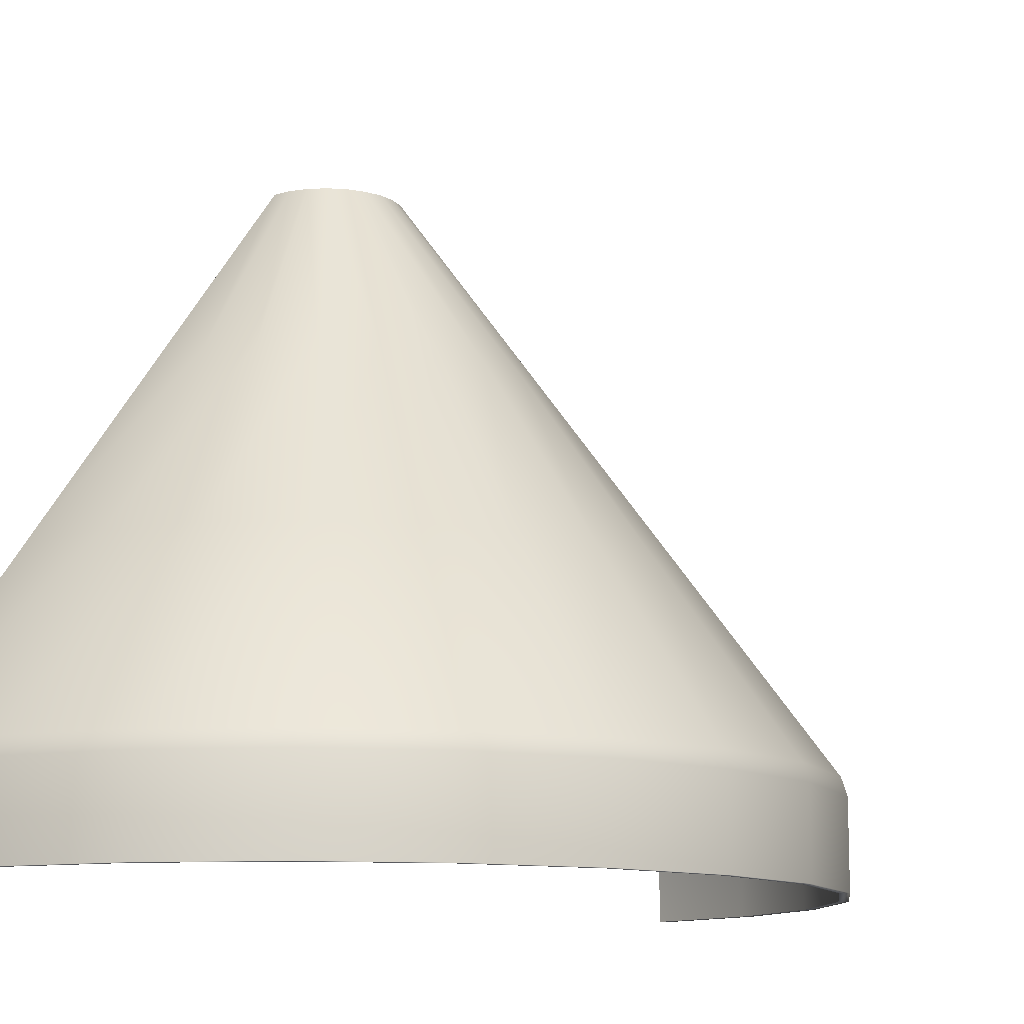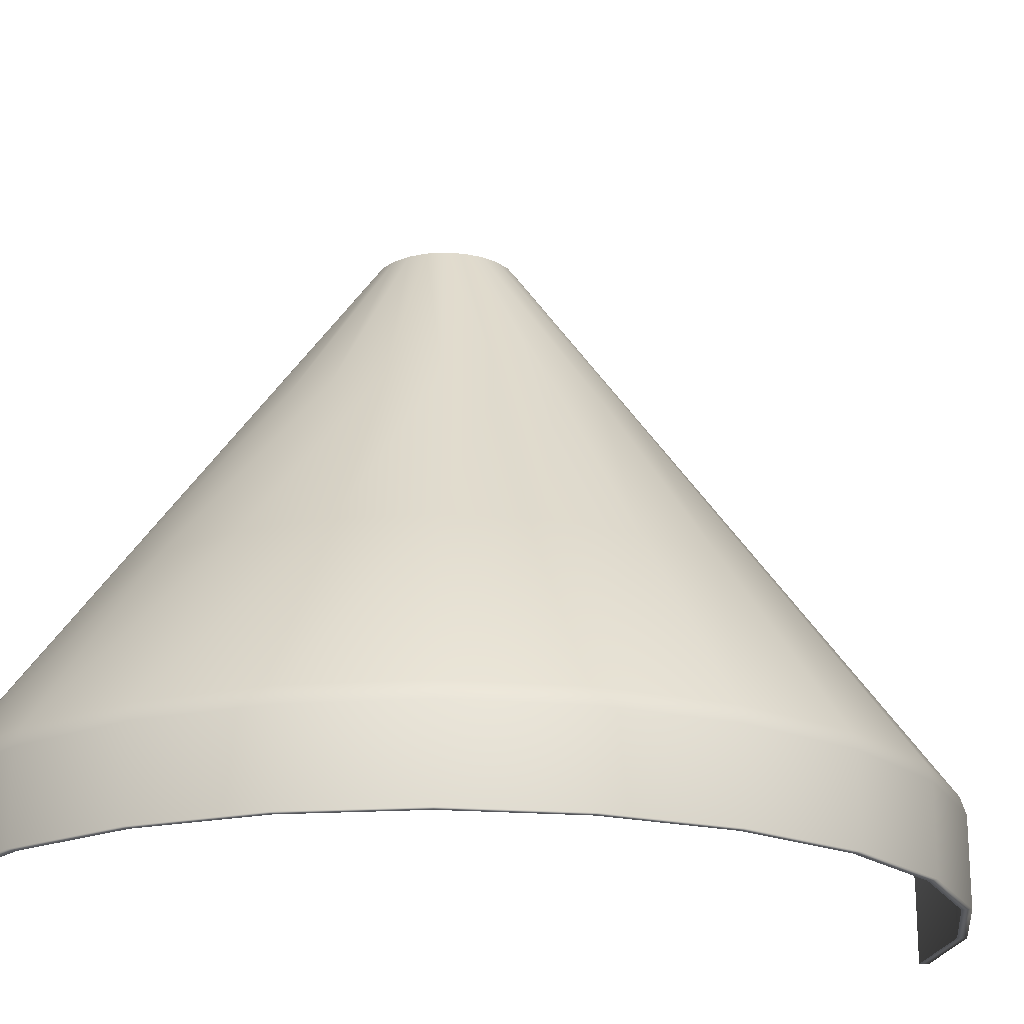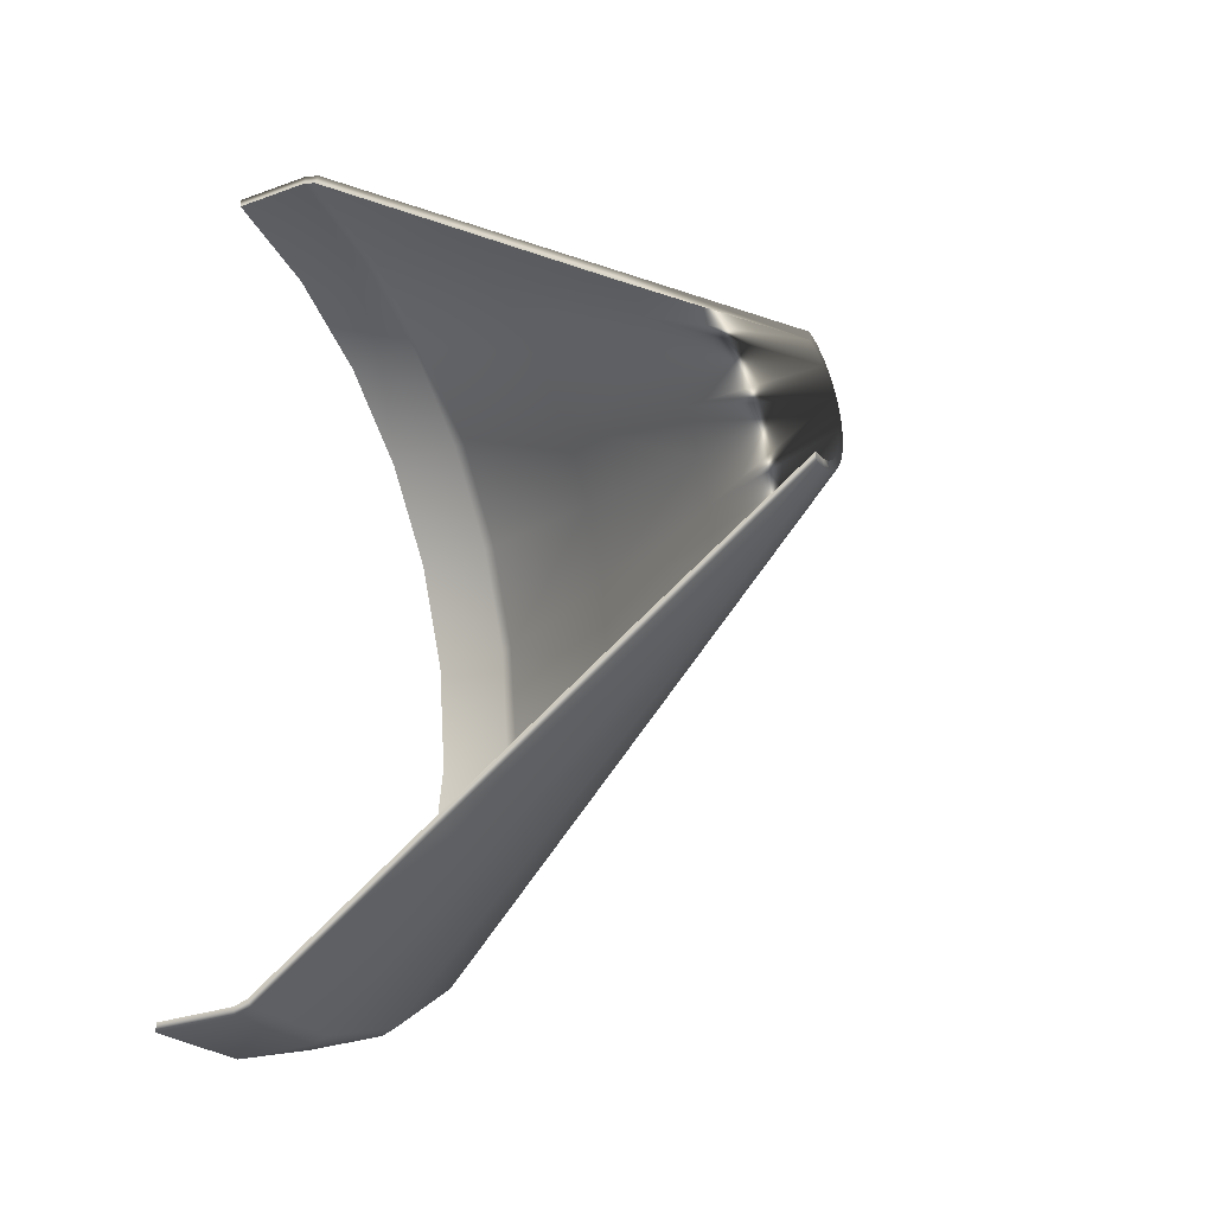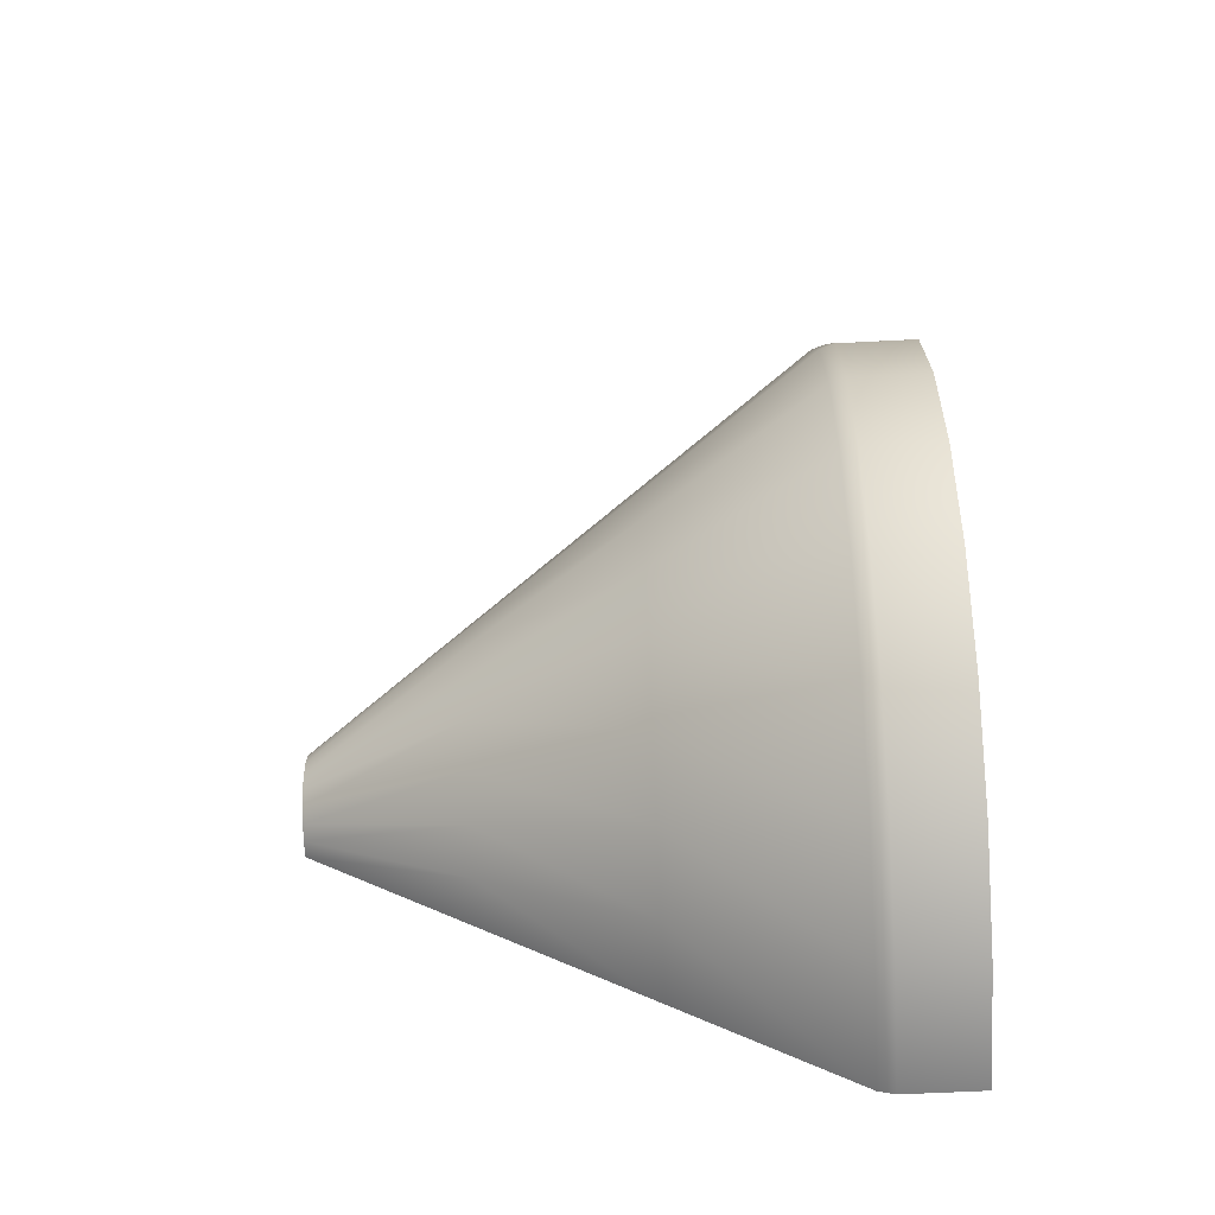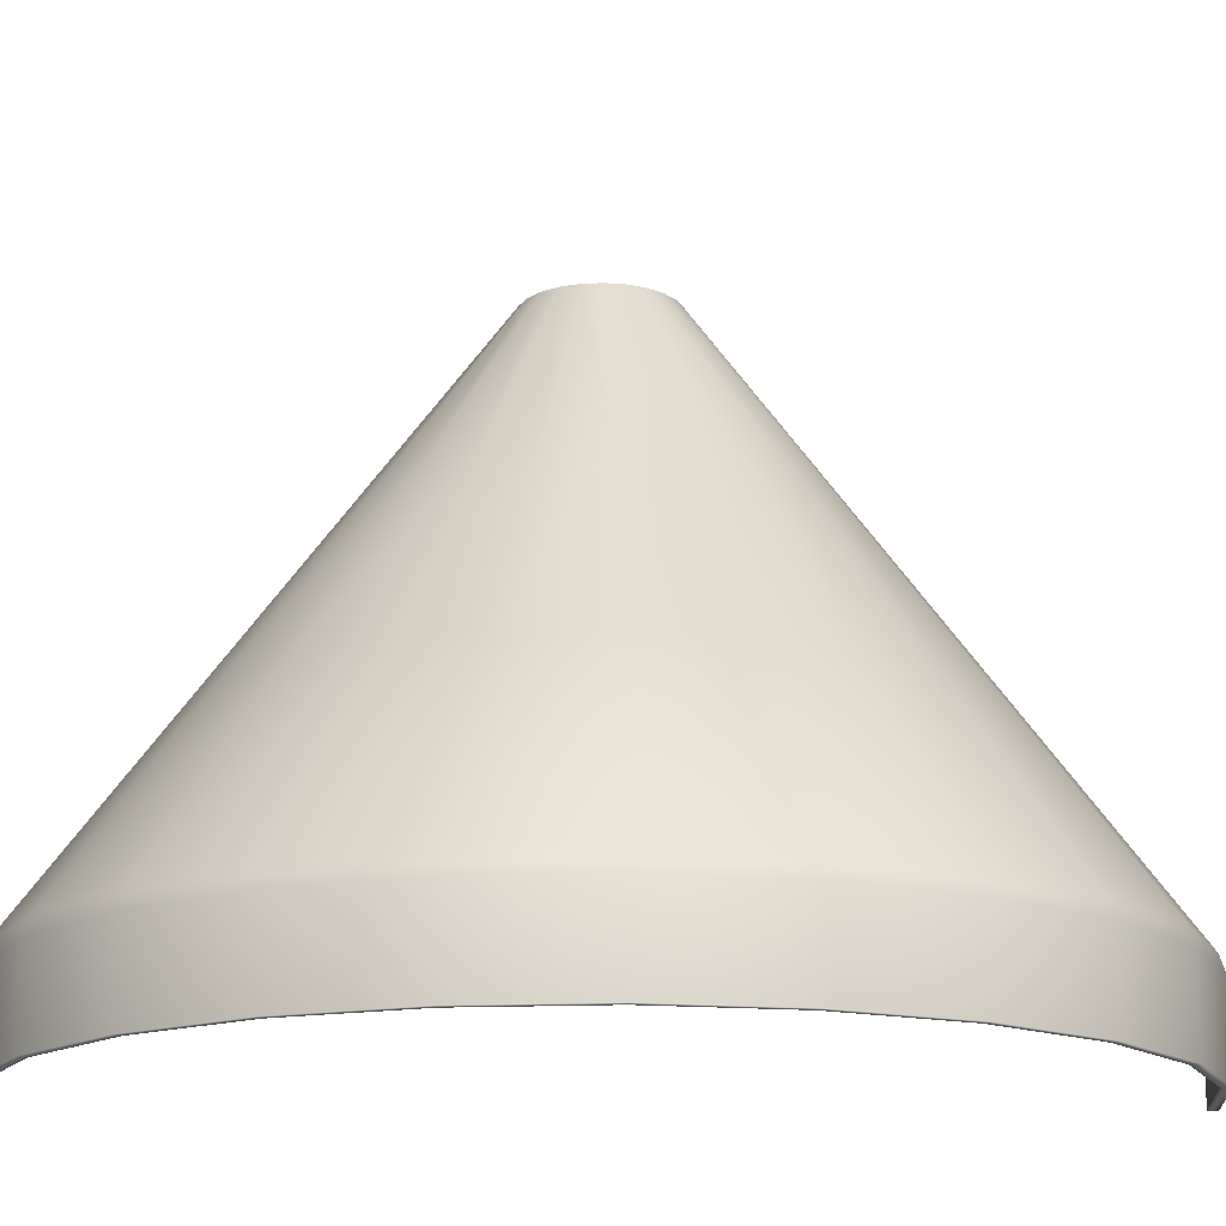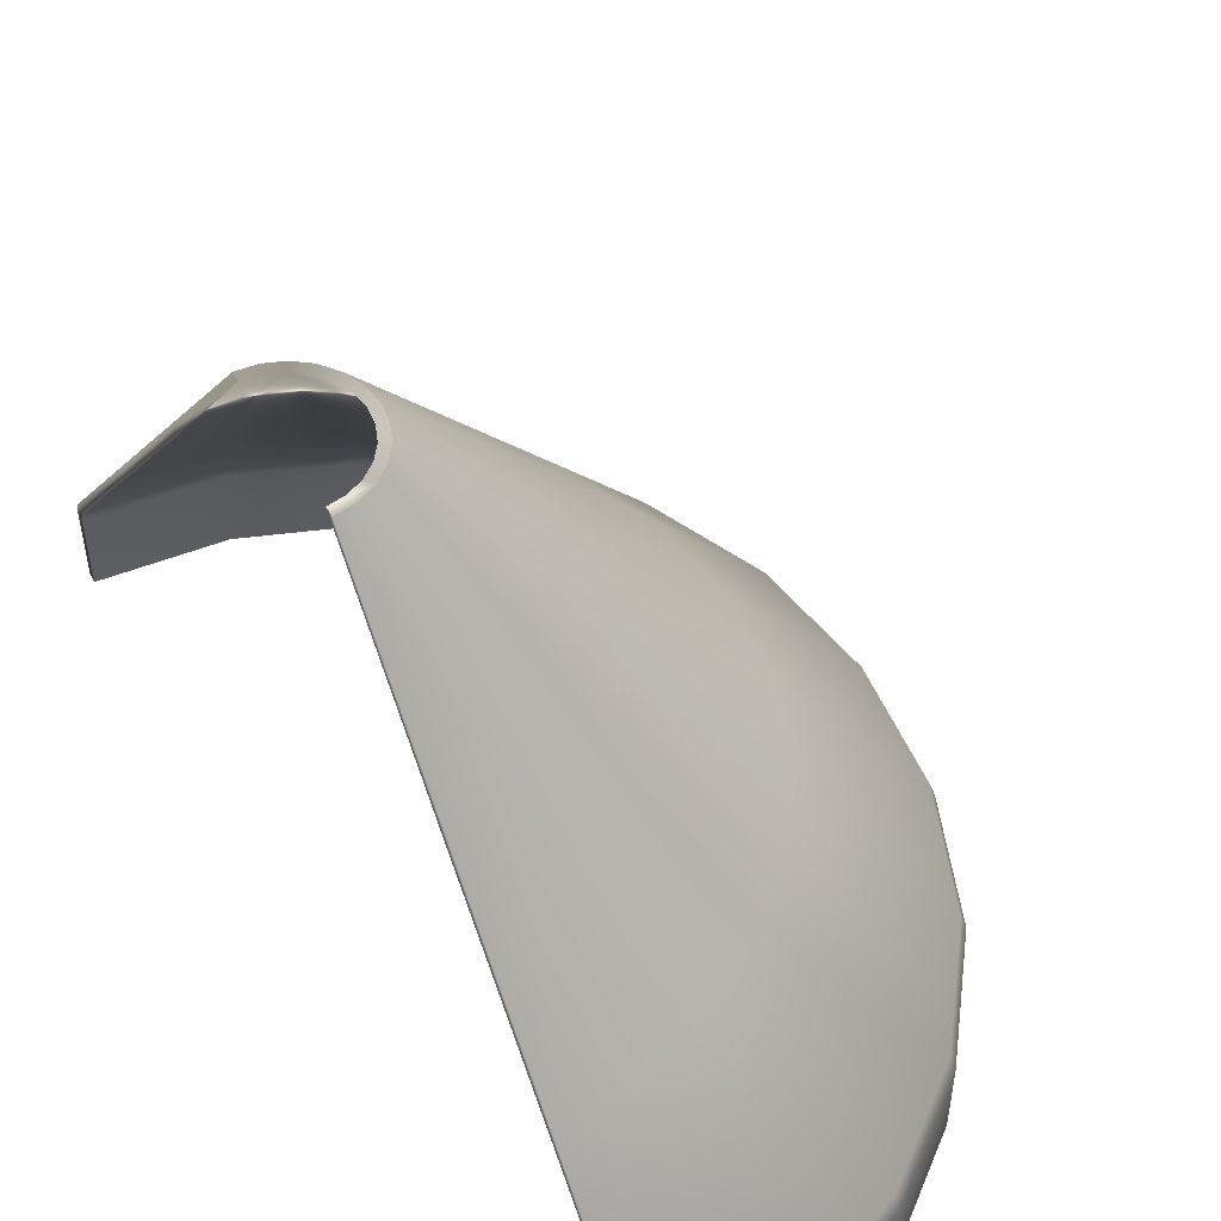
<metadata>
{"format":"obj","ext":"obj","renderer":"f3d","projection":"perspective","resolution":1024,"background":"white","views":[{"elev":-11.5,"azim":-136.3,"up":"+Y"},{"elev":-20.2,"azim":-105.8,"up":"+Y"},{"elev":-31.2,"azim":117.0,"up":"+Z"},{"elev":-61.4,"azim":-87.0,"up":"+Z"},{"elev":-16.3,"azim":-92.4,"up":"+Y"},{"elev":52.0,"azim":149.8,"up":"+Y"}]}
</metadata>
<code>
o 1.006
v -0 0.2702 -1.273
v -0 0.2587 -1.25
v -0 0.221 -1.262
v -0 0.225 -1.288
v -0 0 -1.262
v -0 0 -1.288
v 0 0.2702 1.273
v 0 0.2587 1.25
v 0 0.7486 0.8907
v 0 0.7634 0.911
v 0 0.225 1.288
v 0 0.221 1.262
v -0 1.242 0.529
v -0 1.257 0.5492
v -0 0.7634 -0.911
v -0 0.7486 -0.8907
v -0 1.257 -0.5492
v -0 1.242 -0.529
v 0 1.75 0.1625
v -0 1.75 0.1875
v 0 -0 1.288
v 0 -0 1.262
v -0 1.75 -0.1875
v 0 1.75 -0.1625
v -0.3332 -0 1.244
v -0.3268 -0 1.219
v -0.6438 -0 1.115
v -0.6312 -0 1.093
v -0.9104 -0 0.9104
v -0.8927 -0 0.8927
v -1.115 -0 0.6438
v -1.093 -0 0.6312
v -1.244 -0 0.3332
v -1.219 -0 0.3268
v -1.288 -0 0
v -1.262 -0 0
v -1.244 0 -0.3332
v -1.219 0 -0.3268
v -1.115 0 -0.6438
v -1.093 0 -0.6312
v -0.9104 0 -0.9104
v -0.8927 0 -0.8927
v -0.6438 0 -1.115
v -0.6312 0 -1.093
v -0.3332 0 -1.244
v -0.3268 0 -1.219
v -0.04853 1.75 -0.1811
v -0.04206 1.75 -0.157
v -0.09375 1.75 -0.1624
v -0.08125 1.75 -0.1407
v -0.1326 1.75 -0.1326
v -0.1149 1.75 -0.1149
v -0.1624 1.75 -0.09375
v -0.1407 1.75 -0.08125
v -0.1811 1.75 -0.04853
v -0.157 1.75 -0.04206
v -0.1875 1.75 0
v -0.1625 1.75 0
v -0.1811 1.75 0.04853
v -0.157 1.75 0.04206
v -0.1624 1.75 0.09375
v -0.1407 1.75 0.08125
v -0.1326 1.75 0.1326
v -0.1149 1.75 0.1149
v -0.09375 1.75 0.1624
v -0.08125 1.75 0.1407
v -0.04853 1.75 0.1811
v -0.04206 1.75 0.157
v -0.3294 0.2702 -1.229
v -0.2358 0.7634 -0.8799
v -0.3332 0.225 -1.244
v -0.6364 0.2702 -1.102
v -0.4555 0.7634 -0.7889
v -0.6438 0.225 -1.115
v -0.8999 0.2702 -0.8999
v -0.6442 0.7634 -0.6442
v -0.9104 0.225 -0.9104
v -1.102 0.2702 -0.6364
v -0.7889 0.7634 -0.4555
v -1.115 0.225 -0.6438
v -1.229 0.2702 -0.3294
v -0.8799 0.7634 -0.2358
v -1.244 0.225 -0.3332
v -1.273 0.2702 0
v -0.911 0.7634 0
v -1.288 0.225 0
v -1.229 0.2702 0.3294
v -0.8799 0.7634 0.2358
v -1.244 0.225 0.3332
v -1.102 0.2702 0.6364
v -0.7889 0.7634 0.4555
v -1.115 0.225 0.6438
v -0.8999 0.2702 0.8999
v -0.6442 0.7634 0.6442
v -0.9104 0.225 0.9104
v -0.6364 0.2702 1.102
v -0.4555 0.7634 0.7889
v -0.6438 0.225 1.115
v -0.3294 0.2702 1.229
v -0.2358 0.7634 0.8799
v -0.3332 0.225 1.244
v -0.1422 1.257 -0.5305
v -0.2746 1.257 -0.4757
v -0.3884 1.257 -0.3884
v -0.4757 1.257 -0.2746
v -0.5305 1.257 -0.1422
v -0.5492 1.257 0
v -0.5305 1.257 0.1422
v -0.4757 1.257 0.2746
v -0.3884 1.257 0.3884
v -0.2746 1.257 0.4757
v -0.1422 1.257 0.5305
v -0.3235 0.2587 -1.207
v -0.625 0.2587 -1.083
v -0.6312 0.221 -1.093
v -0.3268 0.221 -1.219
v -0.2305 0.7486 -0.8604
v -0.4454 0.7486 -0.7714
v -0.8839 0.2587 -0.8839
v -0.8927 0.221 -0.8927
v -1.083 0.2587 -0.625
v -1.093 0.221 -0.6312
v -0.6298 0.7486 -0.6298
v -0.7714 0.7486 -0.4454
v -1.207 0.2587 -0.3235
v -1.219 0.221 -0.3268
v -1.25 0.2587 0
v -1.262 0.221 0
v -0.8604 0.7486 -0.2305
v -0.8907 0.7486 0
v -1.207 0.2587 0.3235
v -1.219 0.221 0.3268
v -1.083 0.2587 0.625
v -1.093 0.221 0.6312
v -0.8604 0.7486 0.2305
v -0.7714 0.7486 0.4454
v -0.8839 0.2587 0.8839
v -0.8927 0.221 0.8927
v -0.625 0.2587 1.083
v -0.6312 0.221 1.093
v -0.6298 0.7486 0.6298
v -0.4454 0.7486 0.7714
v -0.3235 0.2587 1.207
v -0.3268 0.221 1.219
v -0.2305 0.7486 0.8604
v -0.2645 1.242 0.4581
v -0.1369 1.242 0.5109
v -0.4581 1.242 0.2645
v -0.374 1.242 0.374
v -0.529 1.242 0
v -0.5109 1.242 0.1369
v -0.4581 1.242 -0.2645
v -0.5109 1.242 -0.1369
v -0.2645 1.242 -0.4581
v -0.374 1.242 -0.374
v -0.1369 1.242 -0.5109
f 1 2 3 4
f 4 3 5 6
f 7 8 9 10
f 11 12 8 7
f 10 9 13 14
f 15 16 2 1
f 17 18 16 15
f 14 13 19 20
f 21 22 12 11
f 23 24 18 17
f 25 26 22 21
f 27 28 26 25
f 29 30 28 27
f 31 32 30 29
f 33 34 32 31
f 35 36 34 33
f 37 38 36 35
f 39 40 38 37
f 41 42 40 39
f 43 44 42 41
f 45 46 44 43
f 6 5 46 45
f 47 48 24 23
f 49 50 48 47
f 51 52 50 49
f 53 54 52 51
f 55 56 54 53
f 57 58 56 55
f 59 60 58 57
f 61 62 60 59
f 63 64 62 61
f 65 66 64 63
f 67 68 66 65
f 20 19 68 67
f 1 69 70 15
f 4 71 69 1
f 69 72 73 70
f 71 4 6 45
f 71 74 72 69
f 72 75 76 73
f 74 71 45 43
f 74 77 75 72
f 75 78 79 76
f 77 74 43 41
f 77 80 78 75
f 78 81 82 79
f 80 77 41 39
f 80 83 81 78
f 81 84 85 82
f 83 80 39 37
f 83 86 84 81
f 84 87 88 85
f 86 83 37 35
f 86 89 87 84
f 87 90 91 88
f 89 86 35 33
f 89 92 90 87
f 90 93 94 91
f 92 89 33 31
f 92 95 93 90
f 93 96 97 94
f 95 92 31 29
f 95 98 96 93
f 96 99 100 97
f 98 95 29 27
f 98 101 99 96
f 99 7 10 100
f 101 98 27 25
f 101 11 7 99
f 11 101 25 21
f 102 17 15 70
f 103 102 70 73
f 104 103 73 76
f 105 104 76 79
f 106 105 79 82
f 107 106 82 85
f 108 107 85 88
f 109 108 88 91
f 110 109 91 94
f 111 110 94 97
f 112 111 97 100
f 14 112 100 10
f 23 17 102 47
f 47 102 103 49
f 49 103 104 51
f 51 104 105 53
f 53 105 106 55
f 55 106 107 57
f 57 107 108 59
f 59 108 109 61
f 61 109 110 63
f 63 110 111 65
f 65 111 112 67
f 67 112 14 20
f 113 114 115 116
f 113 16 117
f 116 3 2 113
f 114 113 118
f 114 119 120 115
f 119 121 122 120
f 119 118 123
f 121 119 124
f 121 125 126 122
f 125 127 128 126
f 125 124 129
f 127 125 130
f 127 131 132 128
f 131 133 134 132
f 131 130 135
f 133 131 136
f 133 137 138 134
f 137 139 140 138
f 137 136 141
f 139 137 142
f 139 143 144 140
f 143 8 12 144
f 143 142 145
f 8 143 9
f 9 145 13
f 145 9 143
f 145 146 147
f 142 143 139
f 142 141 146
f 141 142 137
f 141 148 149
f 136 137 133
f 136 135 148
f 135 136 131
f 135 150 151
f 130 131 127
f 130 129 150
f 129 130 125
f 129 152 153
f 124 125 121
f 124 123 152
f 123 124 119
f 123 154 155
f 118 119 114
f 118 117 154
f 117 118 113
f 117 18 156
f 16 113 2
f 18 117 16
f 156 154 117
f 154 123 118
f 154 156 50
f 155 152 123
f 152 129 124
f 152 155 54
f 153 150 129
f 150 135 130
f 150 153 58
f 151 148 135
f 148 141 136
f 148 151 62
f 149 146 141
f 146 145 142
f 146 149 66
f 147 13 145
f 13 147 19
f 22 26 144 12
f 26 28 140 144
f 28 30 138 140
f 30 32 134 138
f 32 34 132 134
f 34 36 128 132
f 36 38 126 128
f 38 40 122 126
f 40 42 120 122
f 42 44 115 120
f 44 46 116 115
f 46 5 3 116
f 24 156 18
f 48 156 24
f 50 156 48
f 50 155 154
f 52 155 50
f 54 155 52
f 54 153 152
f 56 153 54
f 58 153 56
f 58 151 150
f 60 151 58
f 62 151 60
f 62 149 148
f 64 149 62
f 66 149 64
f 66 147 146
f 68 147 66
f 19 147 68

</code>
